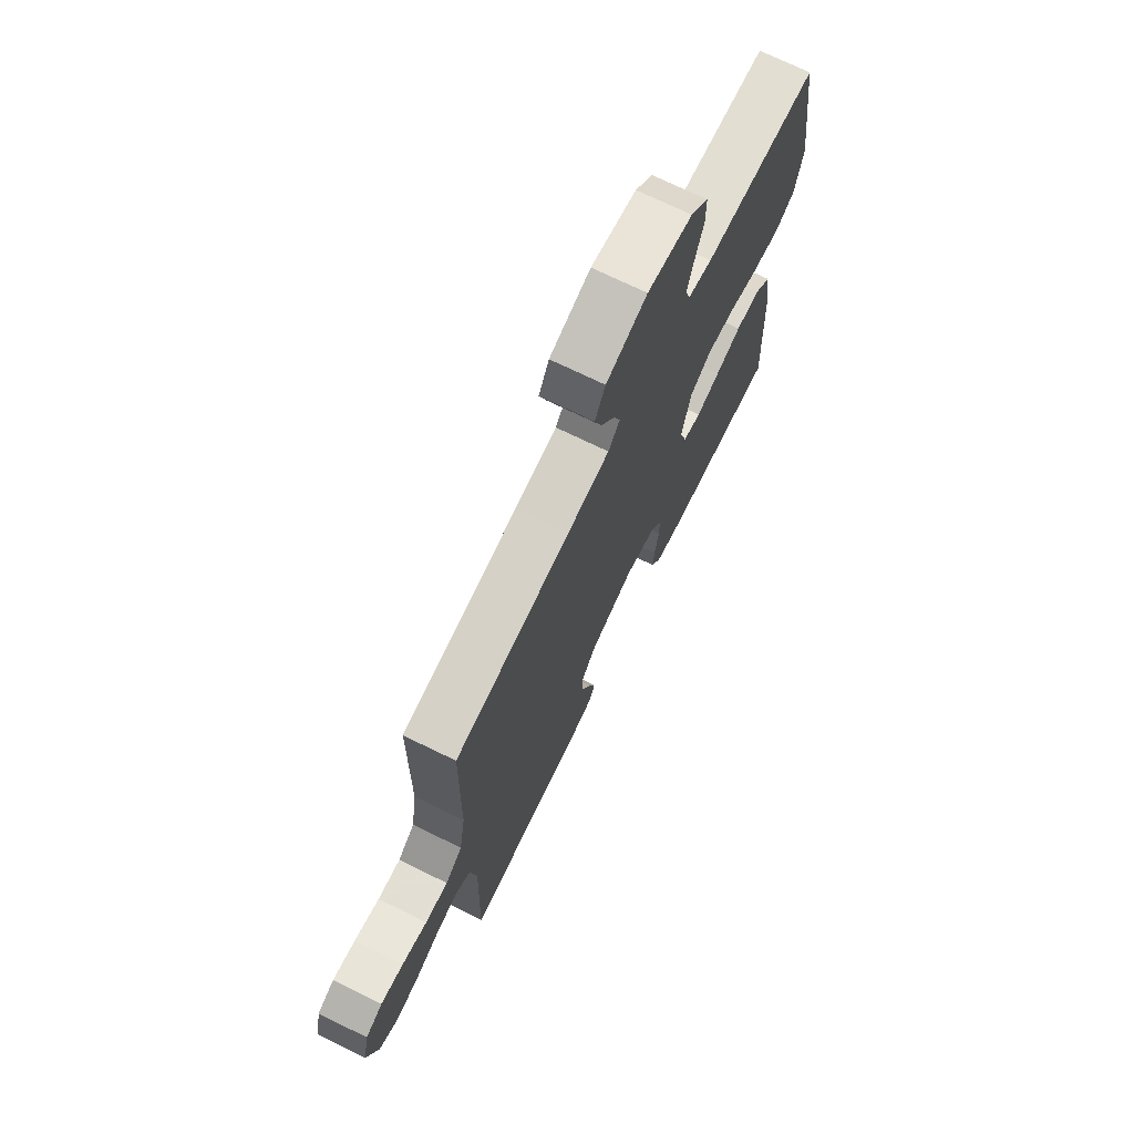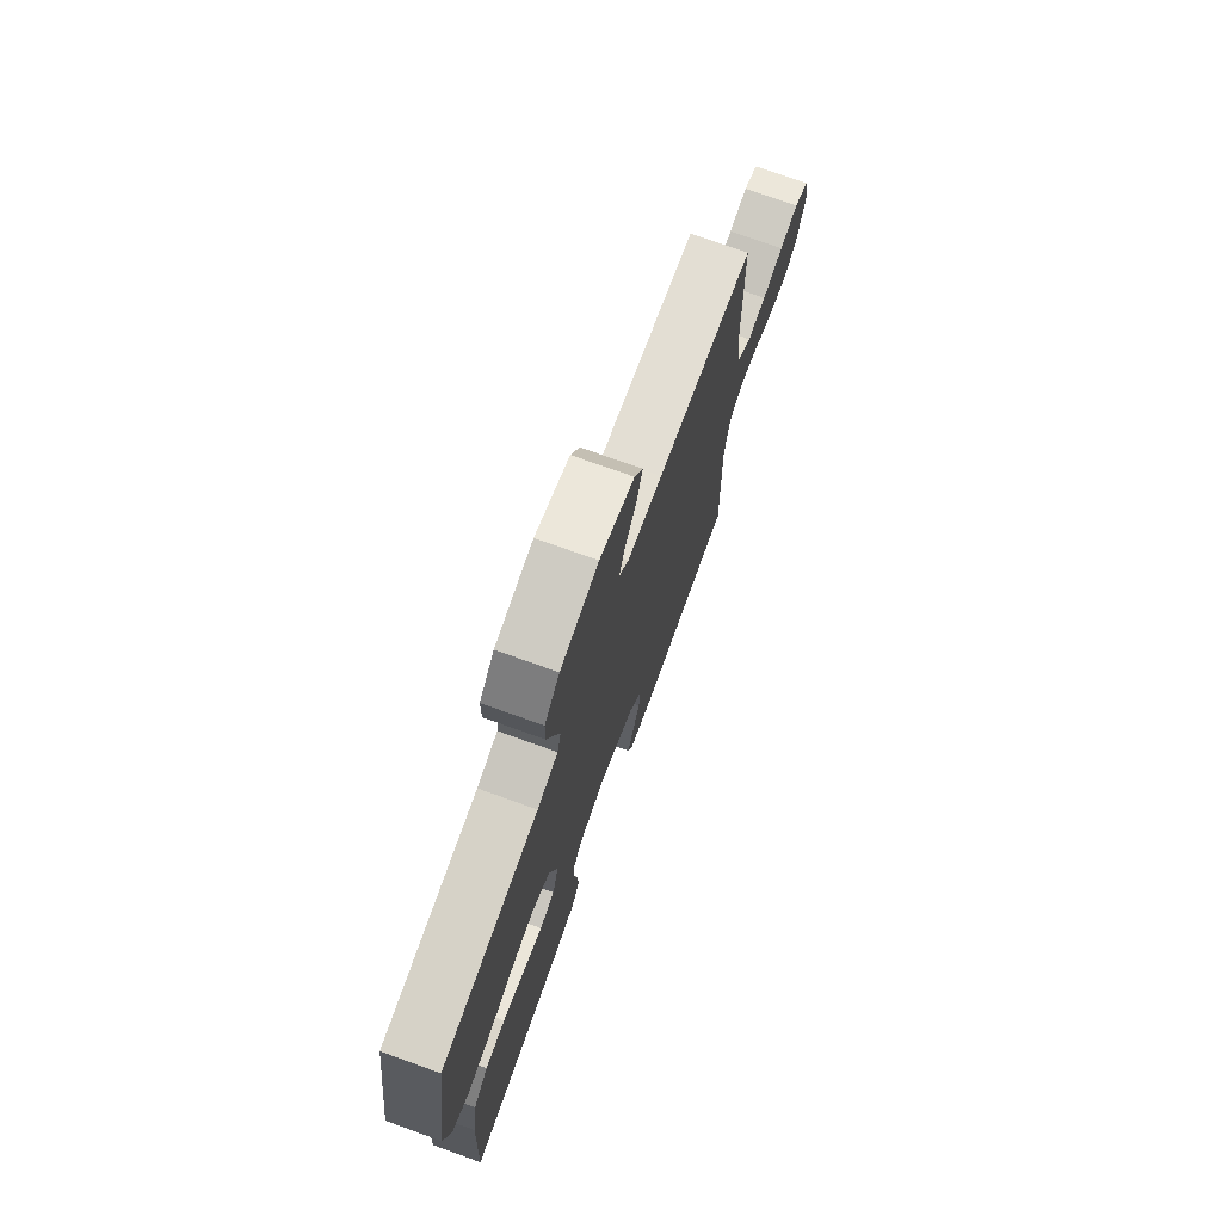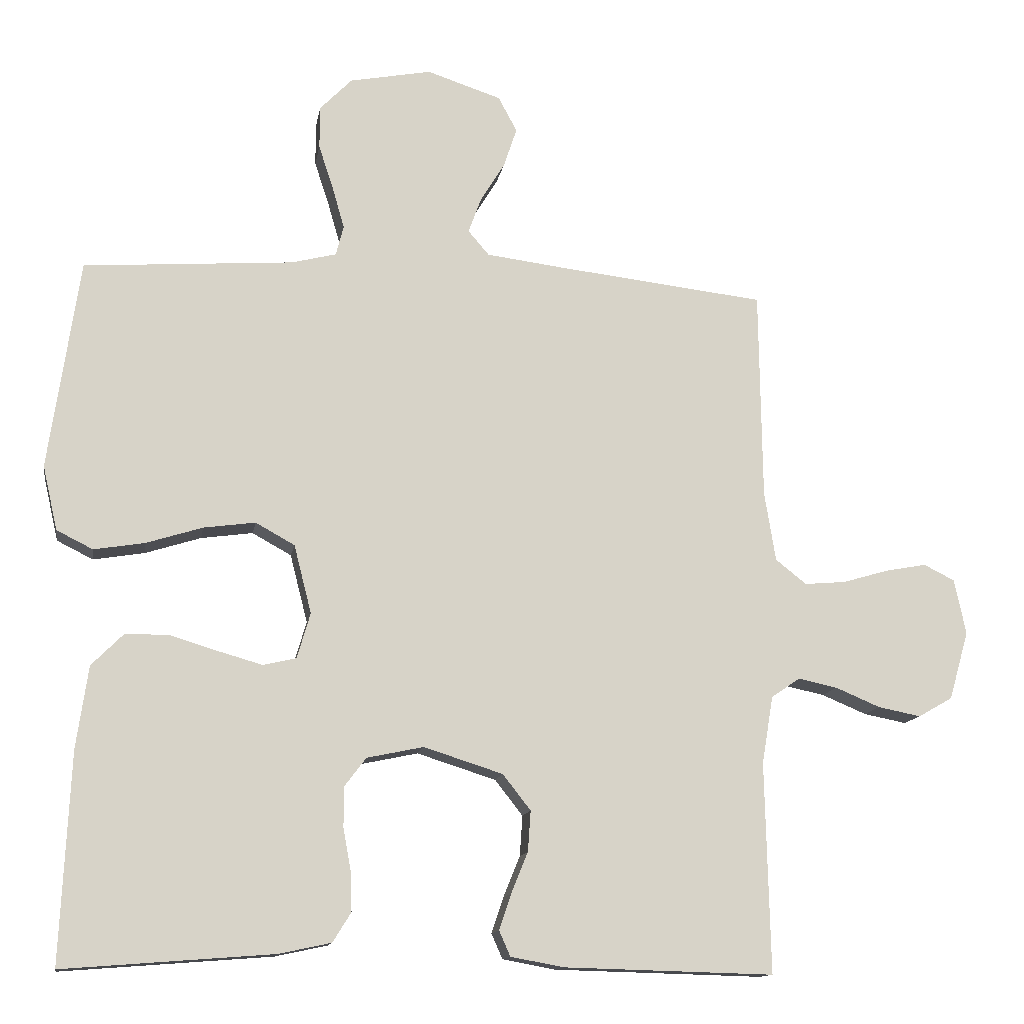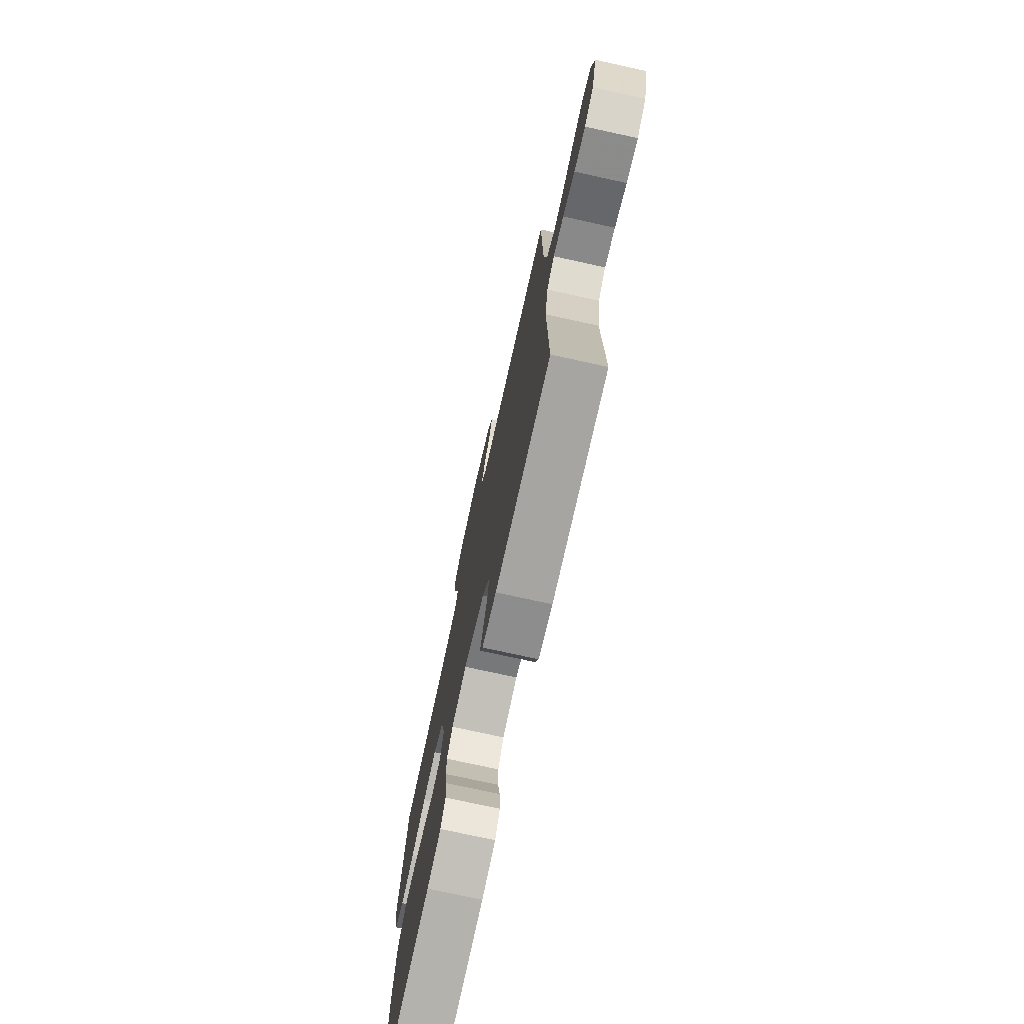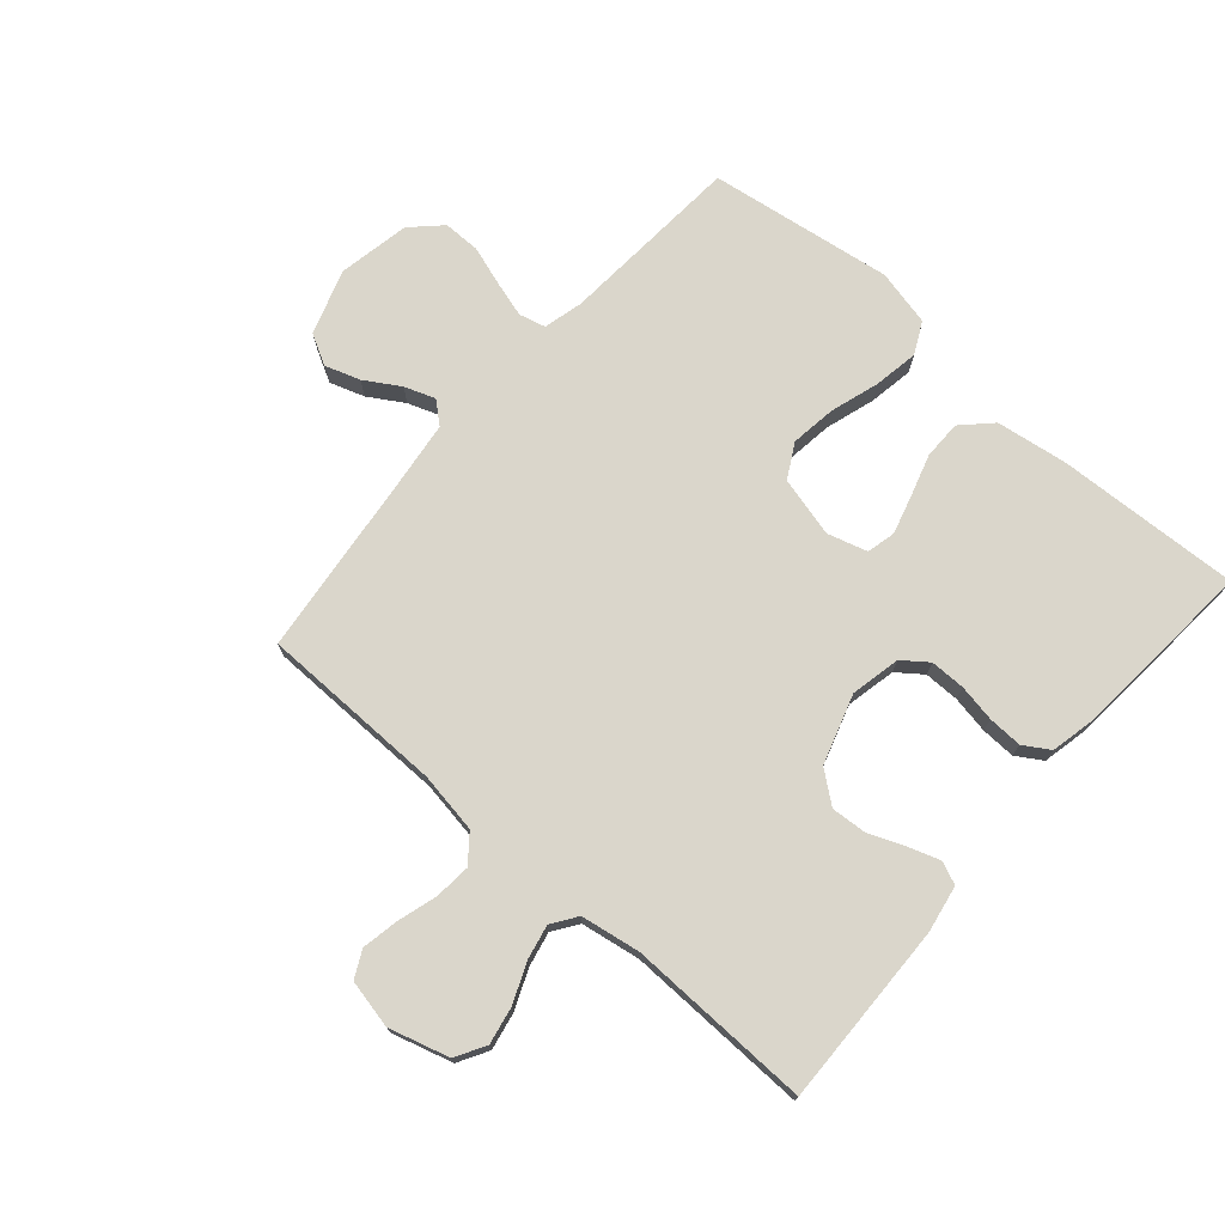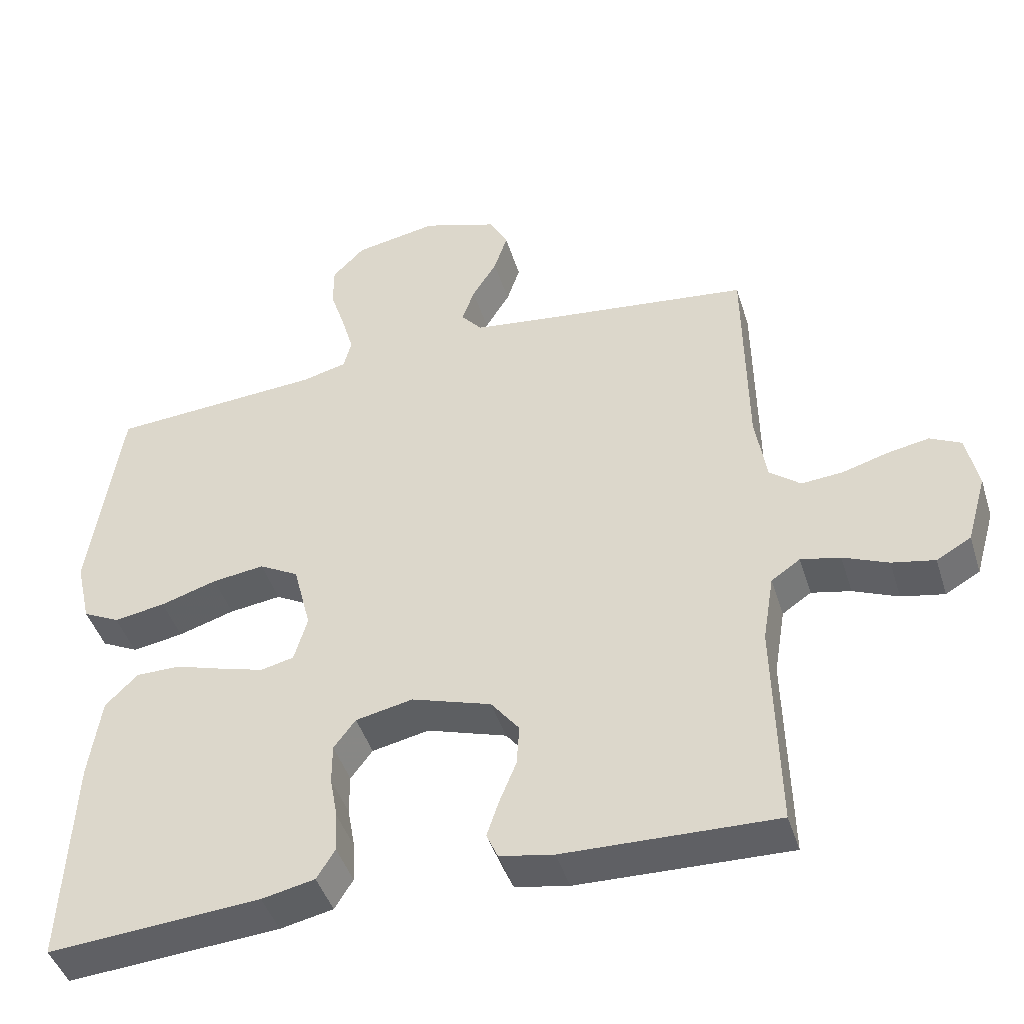
<metadata>
{"format":"obj","ext":"obj","renderer":"f3d","projection":"perspective","resolution":1024,"background":"white","views":[{"elev":72.1,"azim":116.0,"up":"+Z"},{"elev":74.2,"azim":-70.2,"up":"+Z"},{"elev":-13.0,"azim":-9.3,"up":"+Z"},{"elev":-75.2,"azim":77.6,"up":"+Z"},{"elev":73.8,"azim":131.1,"up":"+Y"},{"elev":-44.3,"azim":17.0,"up":"+Z"}]}
</metadata>
<code>
v 0.5 0.07 0.5
v 0.504 0.07 0.2
v 0.52 0.07 0.101
v 0.564 0.07 0.066
v 0.623 0.07 0.071
v 0.688 0.07 0.09
v 0.747 0.07 0.101
v 0.791 0.07 0.079
v 0.808 0.07 0
v 0.78 0.07 -0.098
v 0.731 0.07 -0.126
v 0.67 0.07 -0.114
v 0.606 0.07 -0.087
v 0.55 0.07 -0.075
v 0.509 0.07 -0.103
v 0.493 0.07 -0.2
v 0.5 0.07 -0.5
v 0.2 0.07 -0.492
v 0.124 0.07 -0.478
v 0.108 0.07 -0.442
v 0.125 0.07 -0.391
v 0.149 0.07 -0.332
v 0.153 0.07 -0.274
v 0.113 0.07 -0.223
v 0 0.07 -0.187
v -0.081 0.07 -0.204
v -0.112 0.07 -0.245
v -0.112 0.07 -0.302
v -0.101 0.07 -0.363
v -0.099 0.07 -0.419
v -0.125 0.07 -0.461
v -0.2 0.07 -0.477
v -0.5 0.07 -0.5
v -0.486 0.07 -0.2
v -0.469 0.07 -0.083
v -0.423 0.07 -0.037
v -0.36 0.07 -0.037
v -0.292 0.07 -0.058
v -0.229 0.07 -0.076
v -0.182 0.07 -0.065
v -0.163 0.07 0
v -0.188 0.07 0.098
v -0.244 0.07 0.129
v -0.318 0.07 0.119
v -0.398 0.07 0.094
v -0.471 0.07 0.082
v -0.523 0.07 0.108
v -0.544 0.07 0.2
v -0.5 0.07 0.5
v -0.2 0.07 0.521
v -0.136 0.07 0.537
v -0.125 0.07 0.58
v -0.142 0.07 0.639
v -0.163 0.07 0.703
v -0.163 0.07 0.764
v -0.117 0.07 0.811
v 0 0.07 0.833
v 0.106 0.07 0.798
v 0.133 0.07 0.748
v 0.114 0.07 0.691
v 0.079 0.07 0.634
v 0.061 0.07 0.584
v 0.091 0.07 0.549
v 0.2 0.07 0.535
v 0.5 0 0.5
v 0.504 0 0.2
v 0.52 0 0.101
v 0.564 0 0.066
v 0.623 0 0.071
v 0.688 0 0.09
v 0.747 0 0.101
v 0.791 0 0.079
v 0.808 0 0
v 0.78 0 -0.098
v 0.731 0 -0.126
v 0.67 0 -0.114
v 0.606 0 -0.087
v 0.55 0 -0.075
v 0.509 0 -0.103
v 0.493 0 -0.2
v 0.5 0 -0.5
v 0.2 0 -0.492
v 0.124 0 -0.478
v 0.108 0 -0.442
v 0.125 0 -0.391
v 0.149 0 -0.332
v 0.153 0 -0.274
v 0.113 0 -0.223
v 0 0 -0.187
v -0.081 0 -0.204
v -0.112 0 -0.245
v -0.112 0 -0.302
v -0.101 0 -0.363
v -0.099 0 -0.419
v -0.125 0 -0.461
v -0.2 0 -0.477
v -0.5 0 -0.5
v -0.486 0 -0.2
v -0.469 0 -0.083
v -0.423 0 -0.037
v -0.36 0 -0.037
v -0.292 0 -0.058
v -0.229 0 -0.076
v -0.182 0 -0.065
v -0.163 0 0
v -0.188 0 0.098
v -0.244 0 0.129
v -0.318 0 0.119
v -0.398 0 0.094
v -0.471 0 0.082
v -0.523 0 0.108
v -0.544 0 0.2
v -0.5 0 0.5
v -0.2 0 0.521
v -0.136 0 0.537
v -0.125 0 0.58
v -0.142 0 0.639
v -0.163 0 0.703
v -0.163 0 0.764
v -0.117 0 0.811
v 0 0 0.833
v 0.106 0 0.798
v 0.133 0 0.748
v 0.114 0 0.691
v 0.079 0 0.634
v 0.061 0 0.584
v 0.091 0 0.549
v 0.2 0 0.535
f 59 60 61
f 58 59 61
f 57 58 61
f 56 57 61
f 55 56 61
f 54 55 61
f 53 54 61
f 52 53 61 62
f 51 52 62 63
f 48 49 50
f 47 48 50
f 46 47 50
f 45 46 50
f 44 45 50
f 51 63 64
f 50 51 64
f 44 50 64
f 43 44 64
f 36 37 38
f 35 36 38
f 34 35 38
f 33 34 38
f 32 33 38
f 31 32 38
f 30 31 38
f 29 30 38
f 28 29 38
f 27 28 38 39
f 26 27 39 40
f 20 21 22
f 19 20 22
f 18 19 22
f 17 18 22
f 16 17 22
f 15 16 22 23
f 14 15 23 24
f 11 12 13
f 10 11 13
f 9 10 13
f 8 9 13
f 7 8 13
f 6 7 13
f 5 6 13
f 4 5 13 14
f 14 24 25
f 4 14 25
f 3 4 25
f 64 1 2
f 43 64 2
f 42 43 2
f 26 40 41
f 26 41 42
f 25 26 42
f 3 25 42
f 2 3 42
f 125 124 123
f 125 123 122
f 125 122 121
f 125 121 120
f 125 120 119
f 125 119 118
f 125 118 117
f 126 125 117 116
f 127 126 116 115
f 114 113 112
f 114 112 111
f 114 111 110
f 114 110 109
f 114 109 108
f 128 127 115
f 128 115 114
f 128 114 108
f 128 108 107
f 102 101 100
f 102 100 99
f 102 99 98
f 102 98 97
f 102 97 96
f 102 96 95
f 102 95 94
f 102 94 93
f 102 93 92
f 103 102 92 91
f 104 103 91 90
f 86 85 84
f 86 84 83
f 86 83 82
f 86 82 81
f 86 81 80
f 87 86 80 79
f 88 87 79 78
f 77 76 75
f 77 75 74
f 77 74 73
f 77 73 72
f 77 72 71
f 77 71 70
f 77 70 69
f 78 77 69 68
f 89 88 78
f 89 78 68
f 89 68 67
f 66 65 128
f 66 128 107
f 66 107 106
f 105 104 90
f 106 105 90
f 106 90 89
f 106 89 67
f 106 67 66
f 1 65 66 2
f 2 66 67 3
f 3 67 68 4
f 4 68 69 5
f 5 69 70 6
f 6 70 71 7
f 7 71 72 8
f 8 72 73 9
f 9 73 74 10
f 10 74 75 11
f 11 75 76 12
f 12 76 77 13
f 13 77 78 14
f 14 78 79 15
f 15 79 80 16
f 16 80 81 17
f 17 81 82 18
f 18 82 83 19
f 19 83 84 20
f 20 84 85 21
f 21 85 86 22
f 22 86 87 23
f 23 87 88 24
f 24 88 89 25
f 25 89 90 26
f 26 90 91 27
f 27 91 92 28
f 28 92 93 29
f 29 93 94 30
f 30 94 95 31
f 31 95 96 32
f 32 96 97 33
f 33 97 98 34
f 34 98 99 35
f 35 99 100 36
f 36 100 101 37
f 37 101 102 38
f 38 102 103 39
f 39 103 104 40
f 40 104 105 41
f 41 105 106 42
f 42 106 107 43
f 43 107 108 44
f 44 108 109 45
f 45 109 110 46
f 46 110 111 47
f 47 111 112 48
f 48 112 113 49
f 49 113 114 50
f 50 114 115 51
f 51 115 116 52
f 52 116 117 53
f 53 117 118 54
f 54 118 119 55
f 55 119 120 56
f 56 120 121 57
f 57 121 122 58
f 58 122 123 59
f 59 123 124 60
f 60 124 125 61
f 61 125 126 62
f 62 126 127 63
f 63 127 128 64
f 64 128 65 1

</code>
